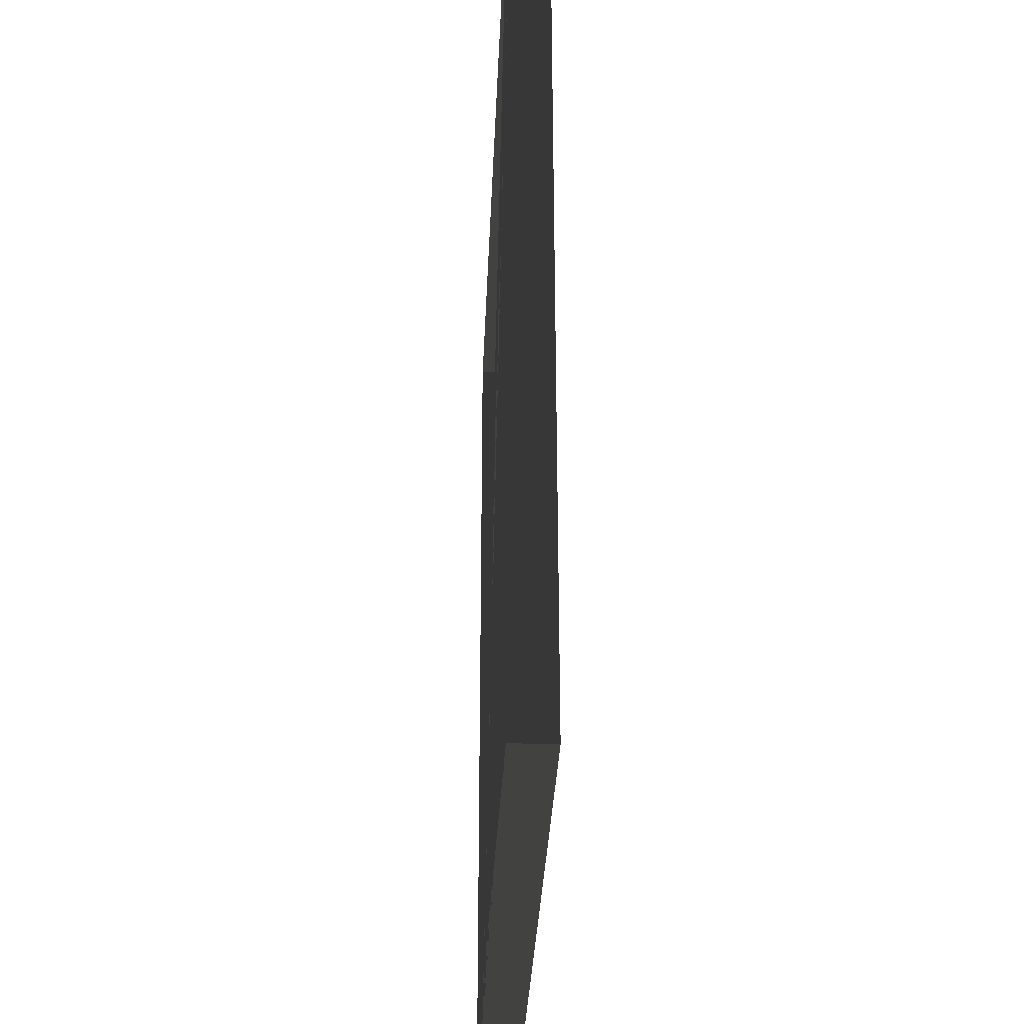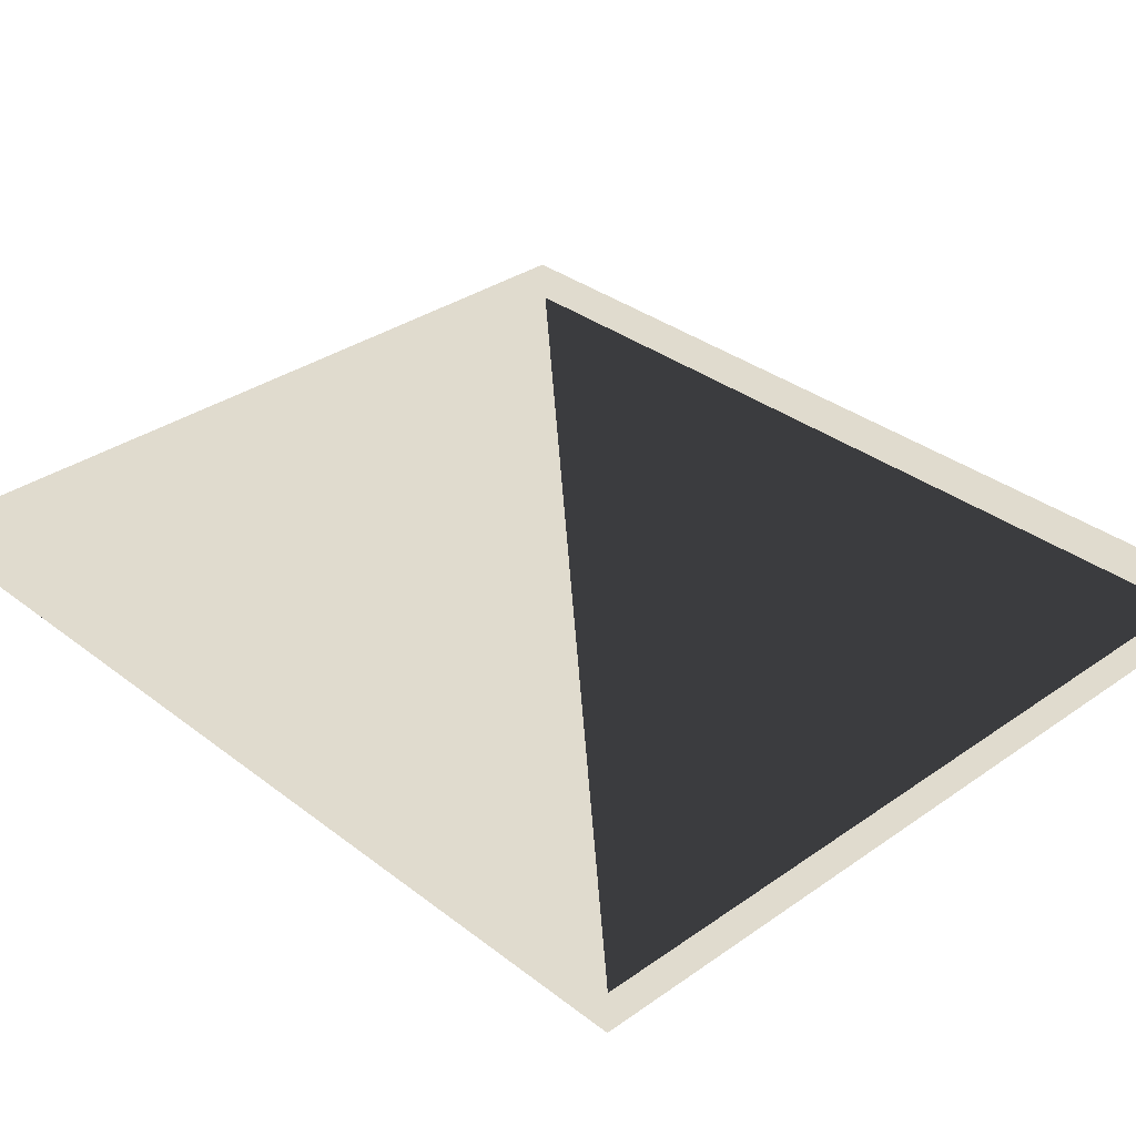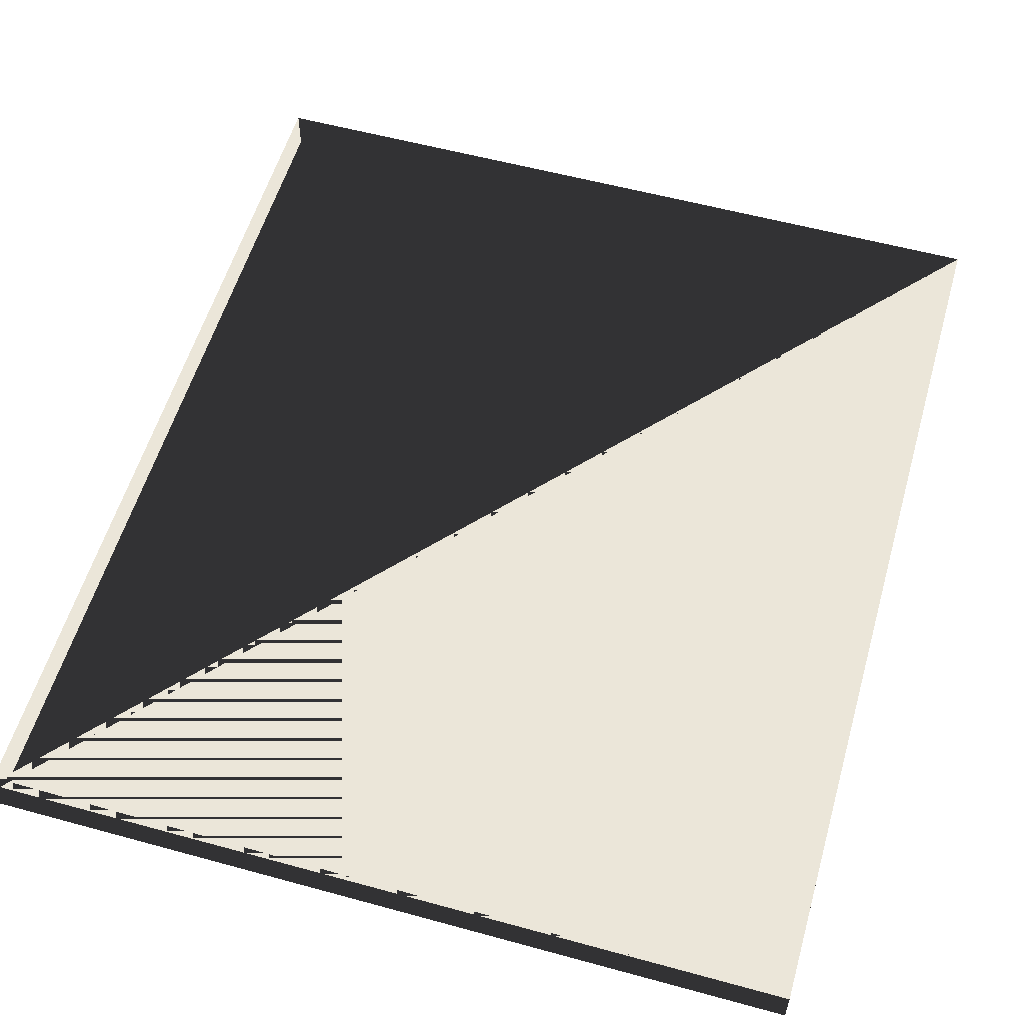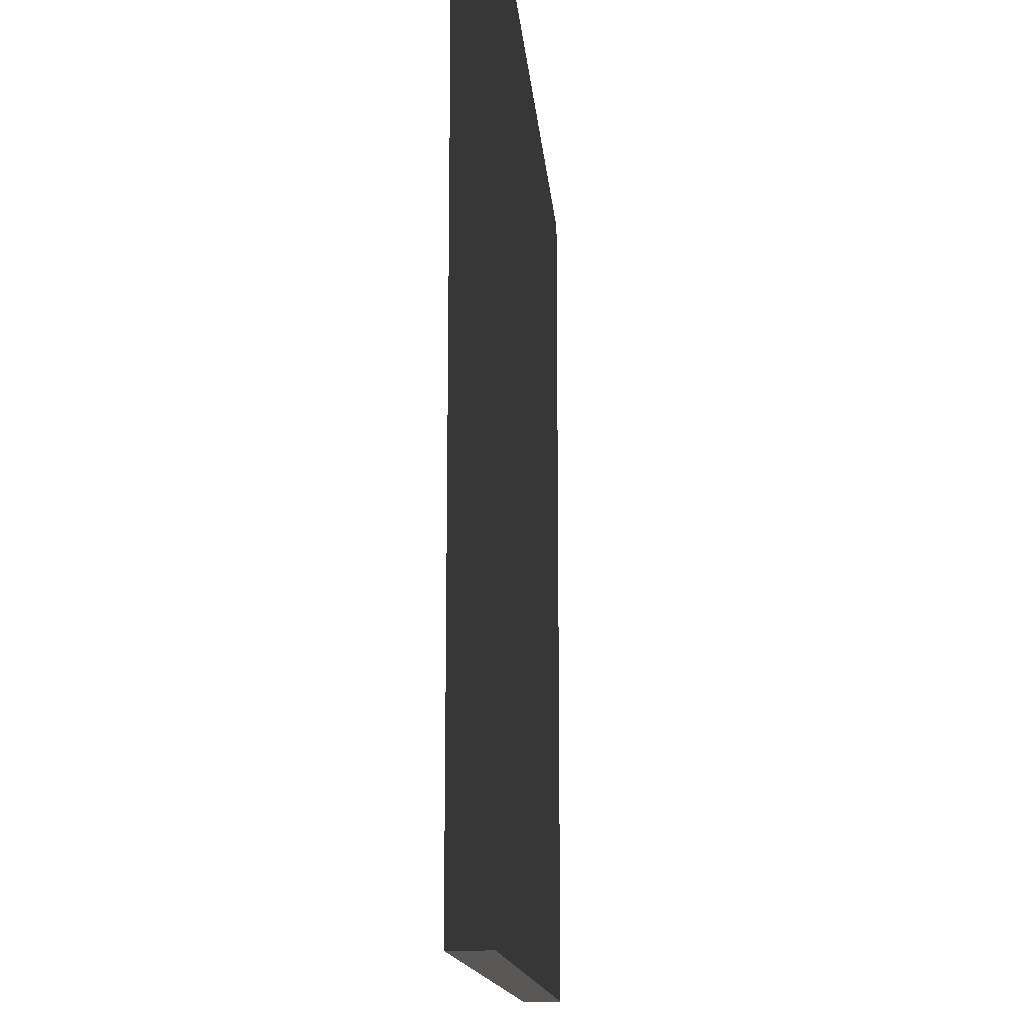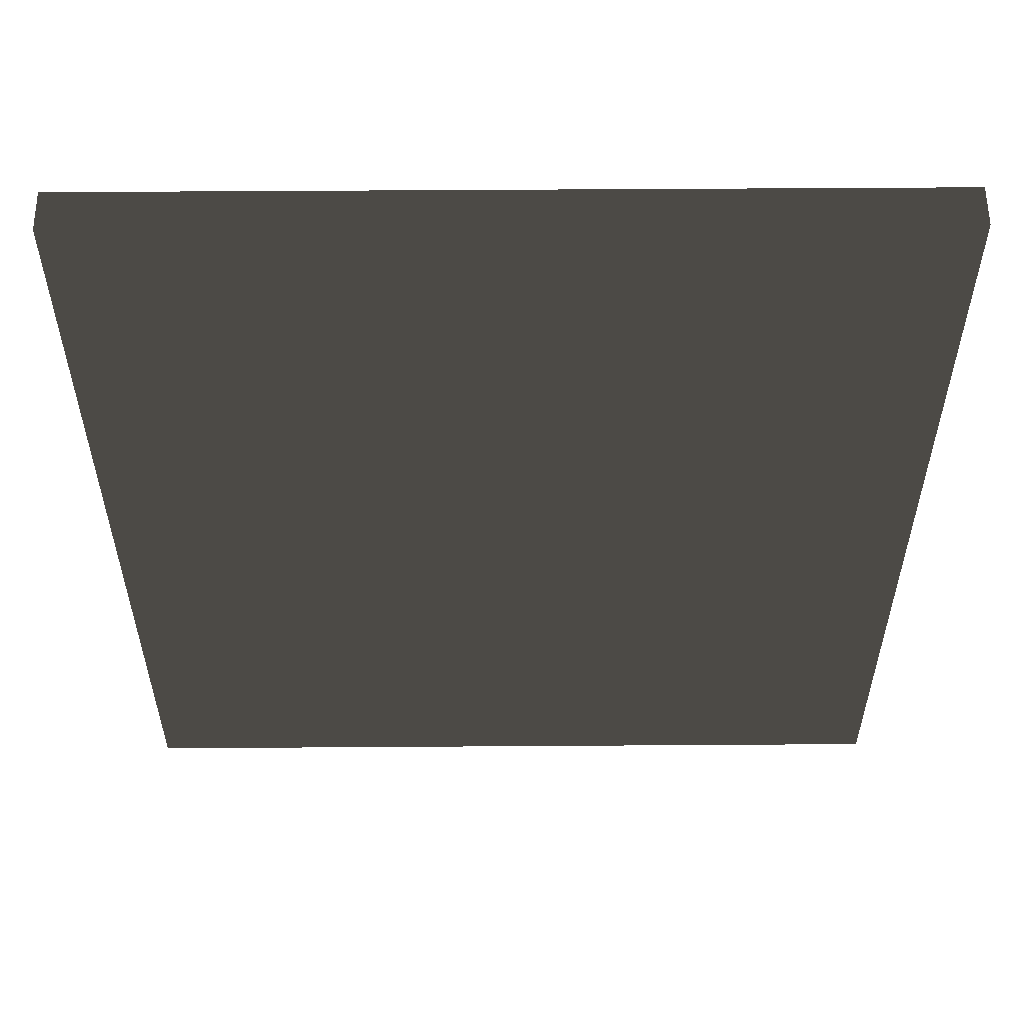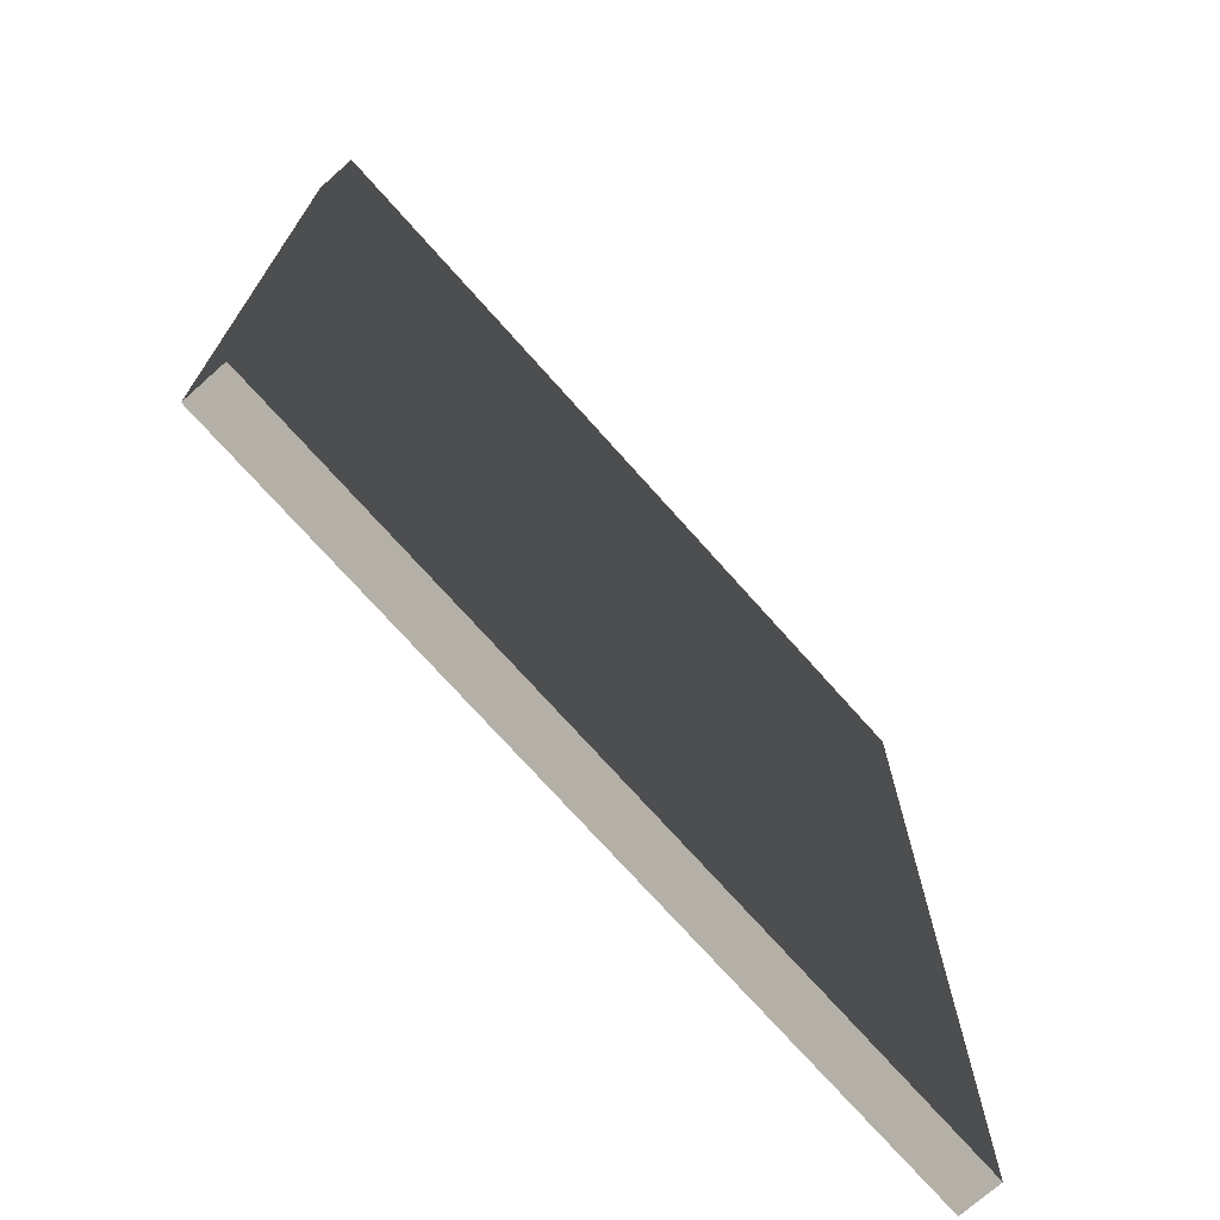
<metadata>
{"format":"obj","ext":"obj","renderer":"f3d","projection":"perspective","resolution":1024,"background":"white","views":[{"elev":-32.5,"azim":87.7,"up":"+Y"},{"elev":33.6,"azim":136.3,"up":"+Z"},{"elev":56.6,"azim":16.0,"up":"+Z"},{"elev":-14.6,"azim":94.8,"up":"+Y"},{"elev":56.5,"azim":179.6,"up":"+Y"},{"elev":-72.8,"azim":131.6,"up":"+Y"}]}
</metadata>
<code>
v -0.29 -0.335 -0.015
v 0.29 -0.335 -0.015
v 0.29 0.335 -0.015
v -0.29 0.335 -0.015
v -0.29 -0.335 0.015
v 0.29 -0.335 0.015
v 0.29 0.335 0.015
v -0.29 0.335 0.015
f 1 2 3 4
f 5 6 7 6
f 1 5 8 4
f 2 6 7 3
f 1 2 6 5
f 4 3 7 8

</code>
